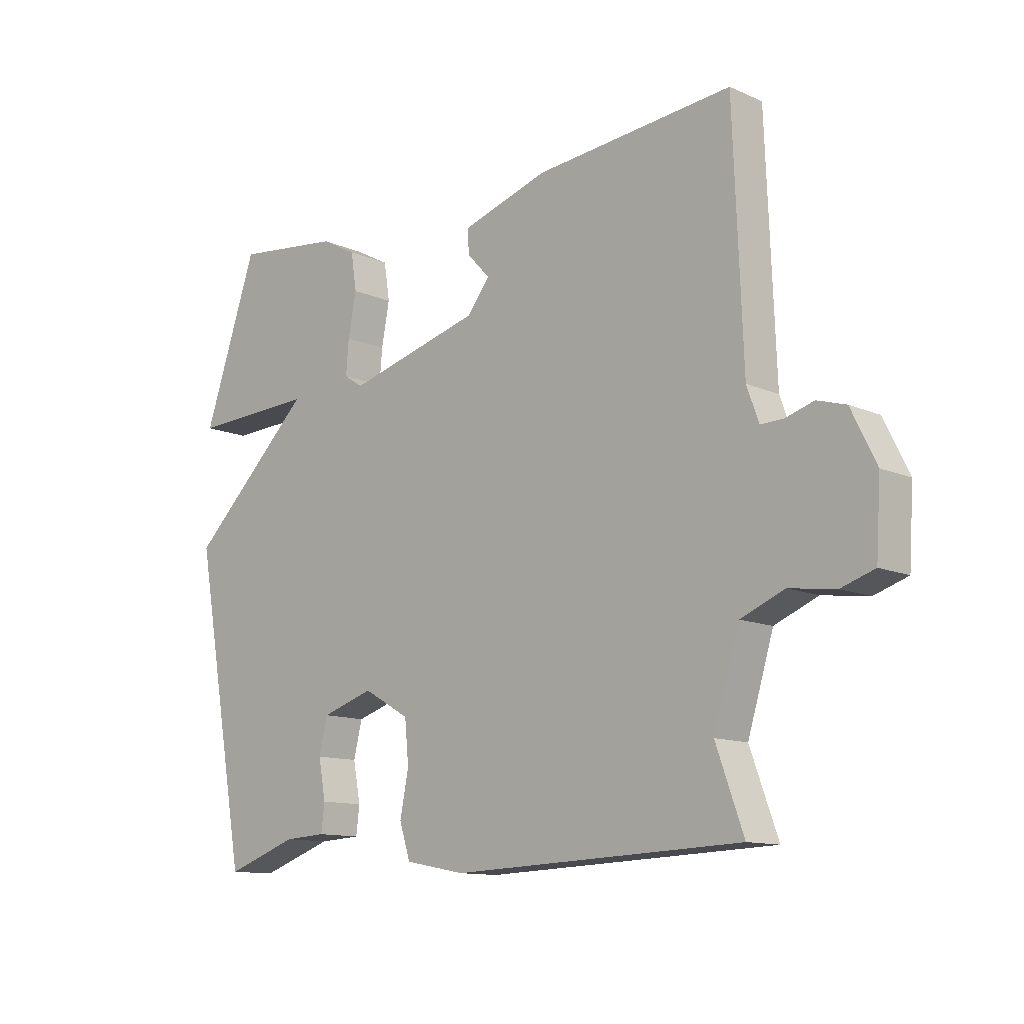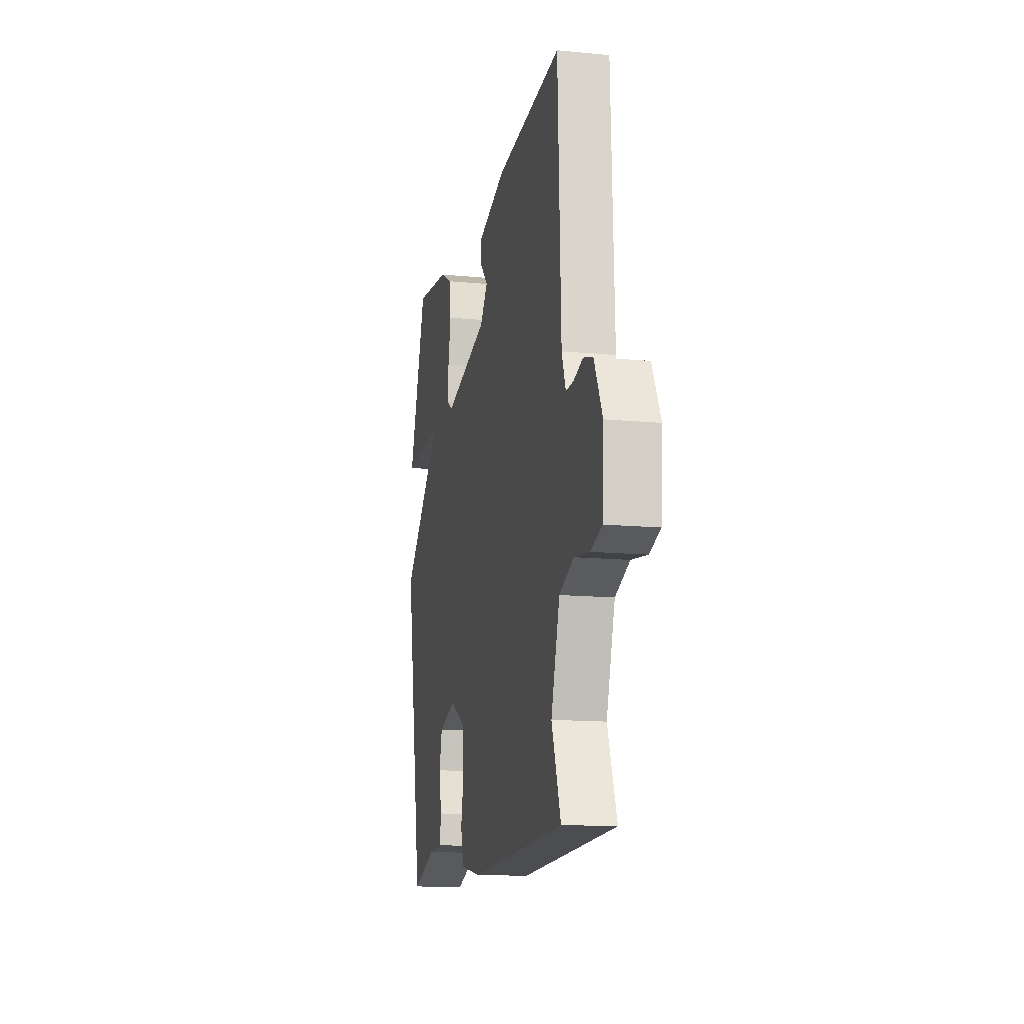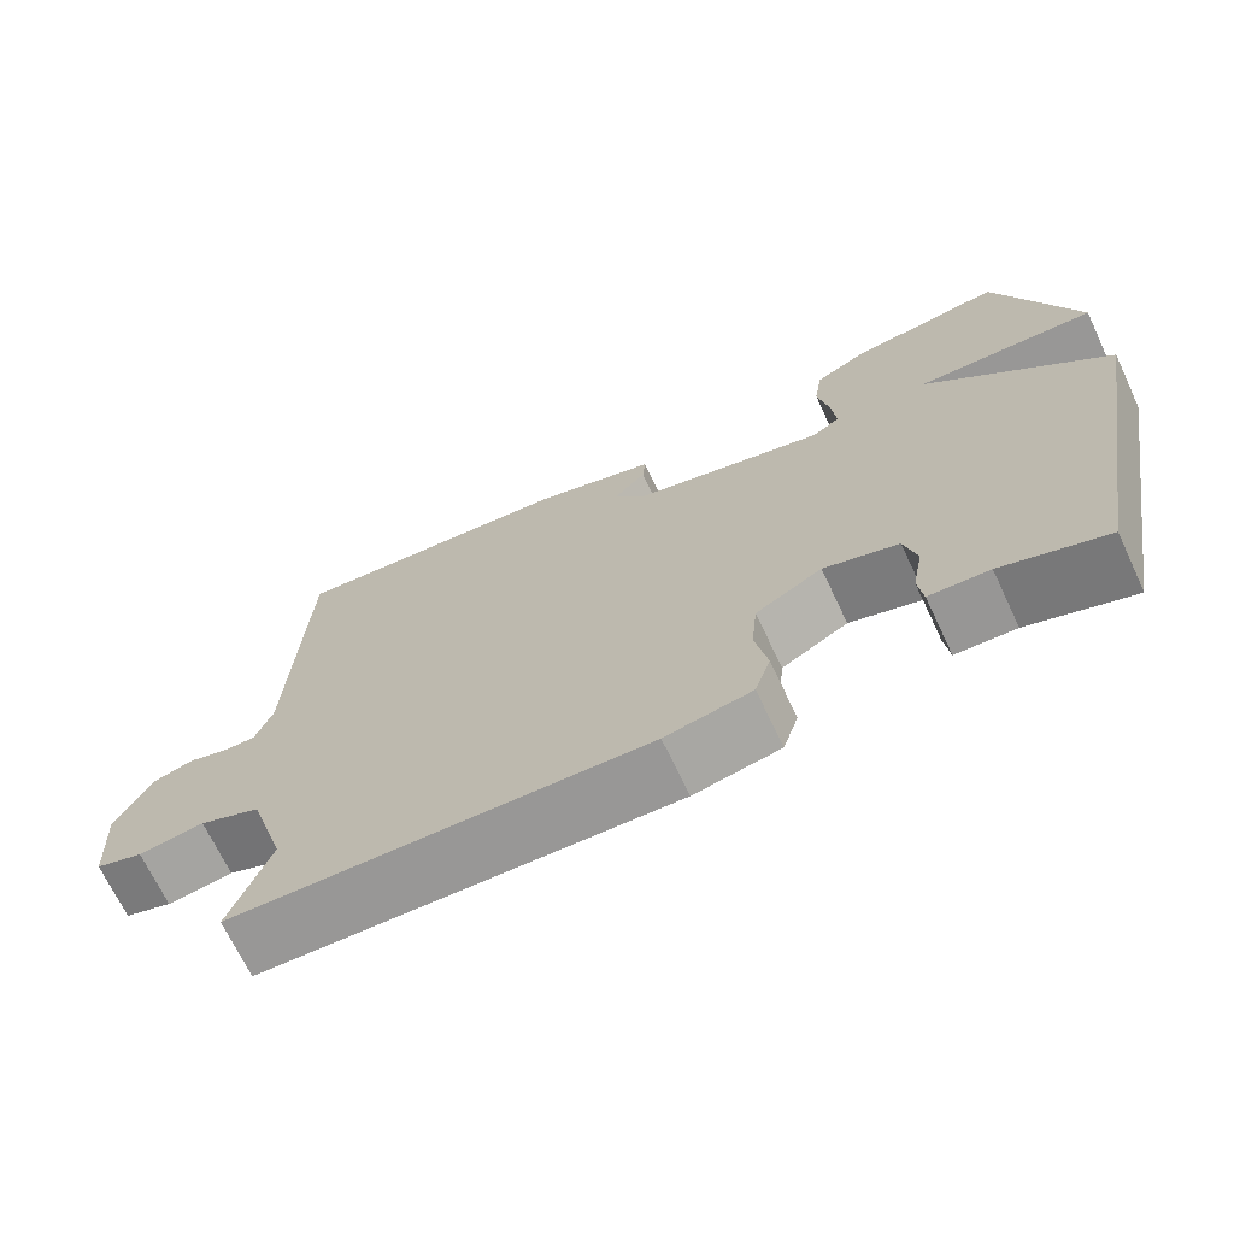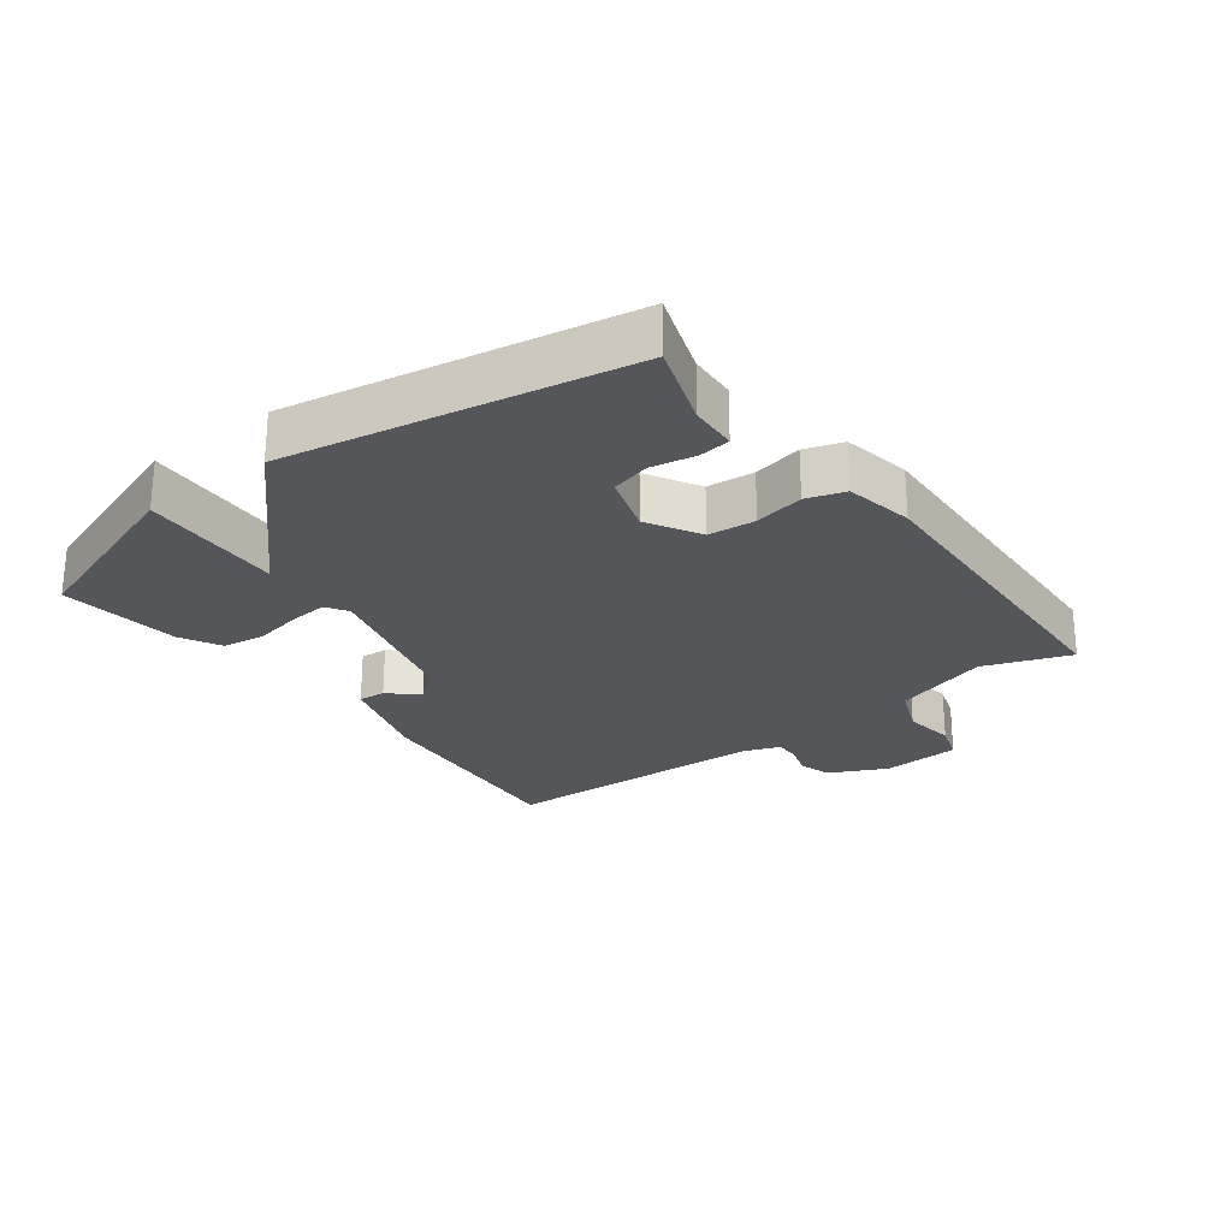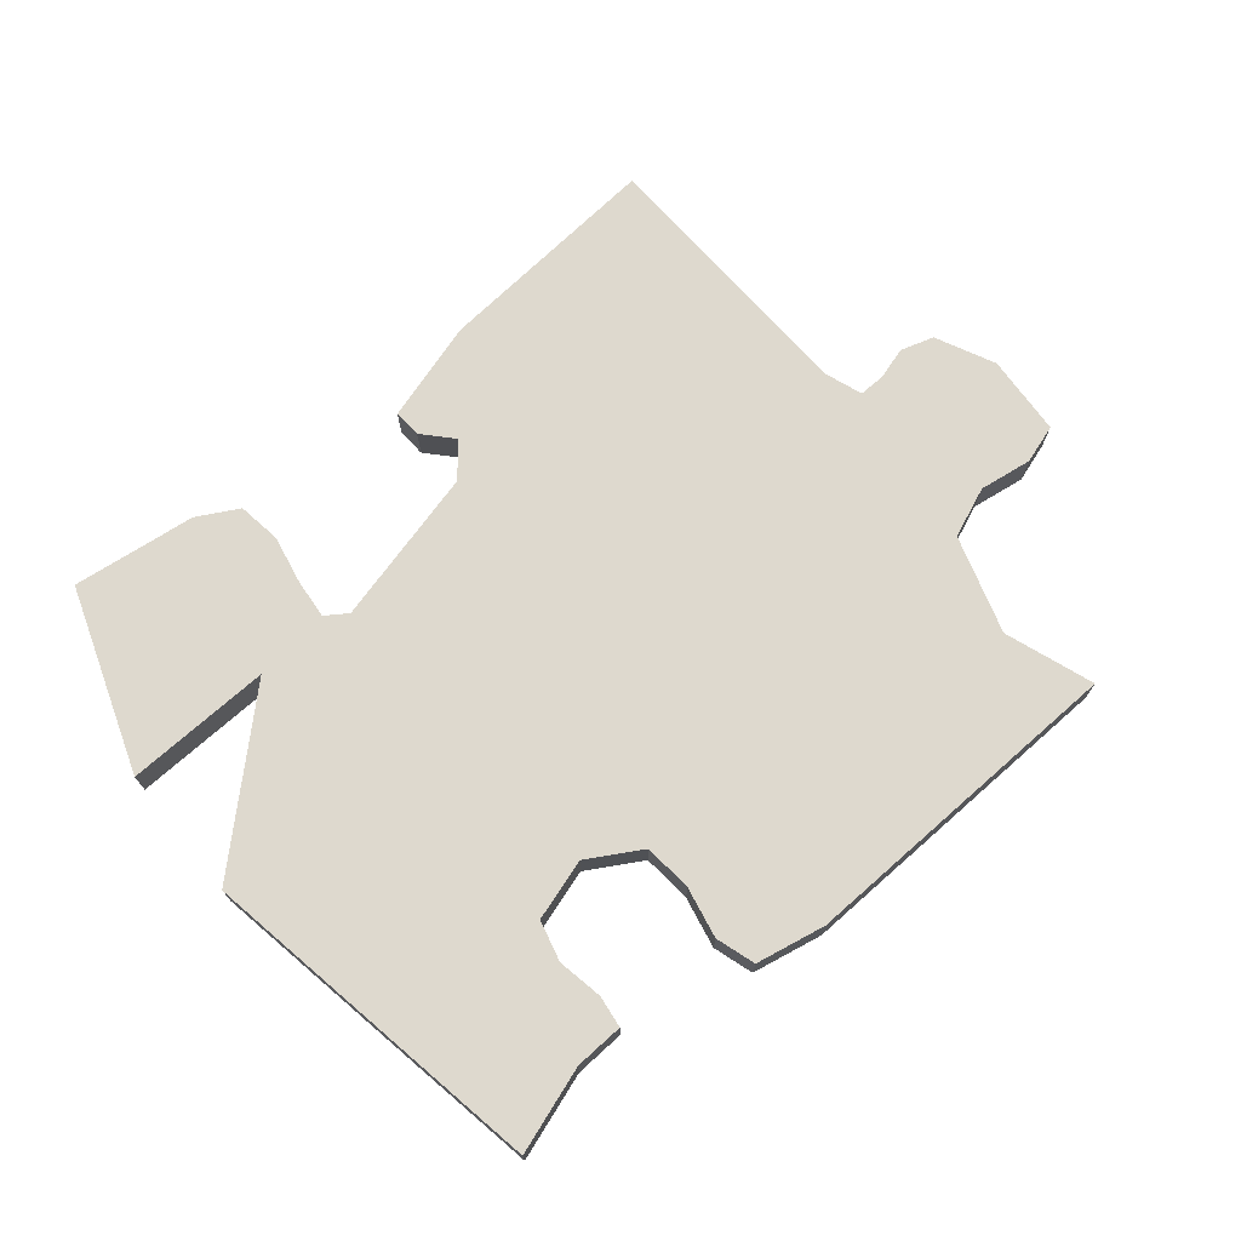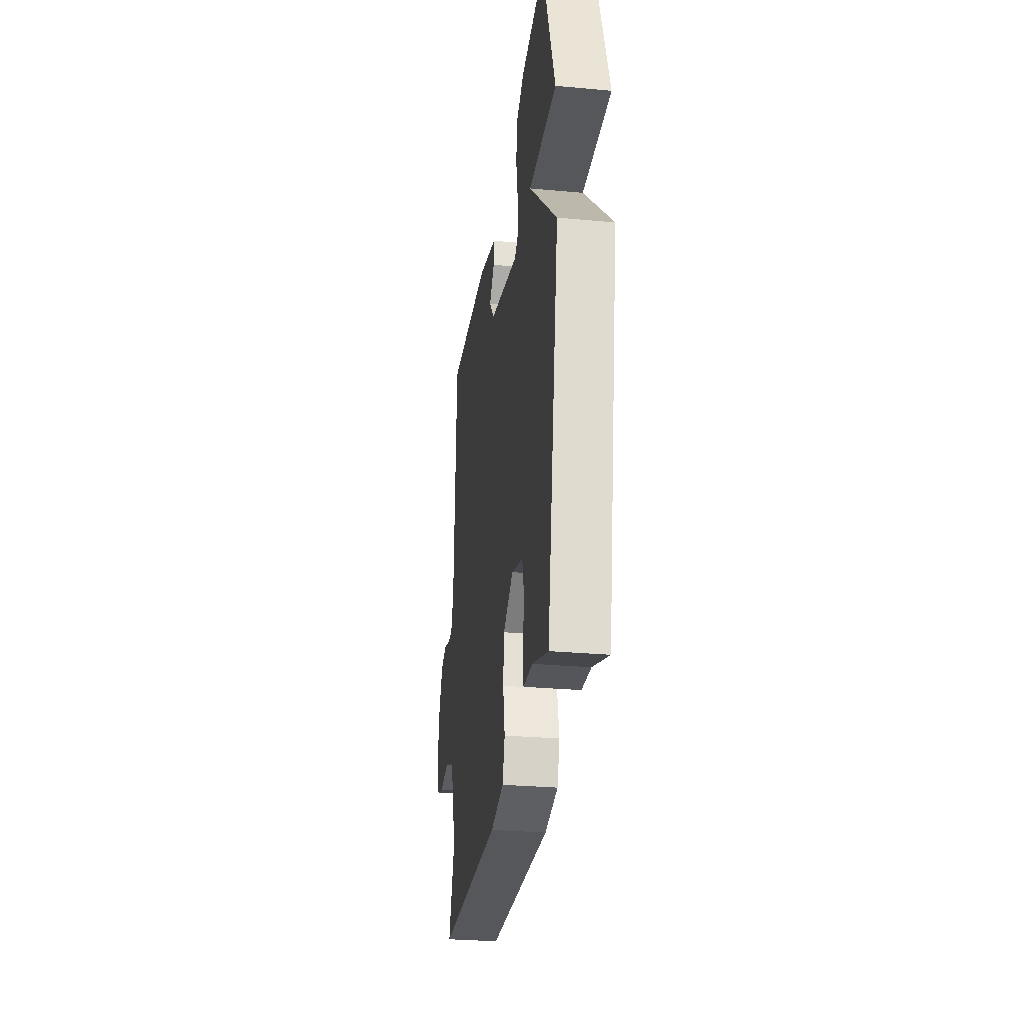
<metadata>
{"format":"obj","ext":"obj","renderer":"f3d","projection":"perspective","resolution":1024,"background":"white","views":[{"elev":-12.1,"azim":-135.9,"up":"+Z"},{"elev":-13.7,"azim":-102.2,"up":"+Z"},{"elev":-69.6,"azim":25.3,"up":"+Z"},{"elev":-25.4,"azim":127.1,"up":"+Y"},{"elev":71.6,"azim":140.8,"up":"+Y"},{"elev":-29.2,"azim":82.3,"up":"+Z"}]}
</metadata>
<code>
v -0.5 0.07 0.5
v -0.155 0.07 0.469
v -0.004 0.07 0.422
v -0.007 0.07 0.38
v -0.047 0.07 0.337
v -0.007 0.07 0.287
v 0.228 0.07 0.225
v 0.261 0.07 0.247
v 0.256 0.07 0.306
v 0.242 0.07 0.38
v 0.252 0.07 0.445
v 0.314 0.07 0.478
v 0.5 0.07 0.5
v 0.595 0.07 0.223
v 0.376 0.07 0.232
v 0.595 0.07 0.023
v 0.5 0.07 -0.5
v 0.373 0.07 -0.456
v 0.3 0.07 -0.452
v 0.294 0.07 -0.404
v 0.307 0.07 -0.336
v 0.292 0.07 -0.275
v 0.201 0.07 -0.246
v 0.12 0.07 -0.292
v 0.113 0.07 -0.365
v 0.128 0.07 -0.441
v 0.109 0.07 -0.5
v 0.004 0.07 -0.52
v -0.5 0.07 -0.5
v -0.452 0.07 -0.367
v -0.497 0.07 -0.22
v -0.572 0.07 -0.189
v -0.652 0.07 -0.2
v -0.71 0.07 -0.181
v -0.718 0.07 -0.059
v -0.675 0.07 0.029
v -0.625 0.07 0.044
v -0.576 0.07 0.029
v -0.537 0.07 0.028
v -0.516 0.07 0.086
v -0.5 0 0.5
v -0.155 0 0.469
v -0.004 0 0.422
v -0.007 0 0.38
v -0.047 0 0.337
v -0.007 0 0.287
v 0.228 0 0.225
v 0.261 0 0.247
v 0.256 0 0.306
v 0.242 0 0.38
v 0.252 0 0.445
v 0.314 0 0.478
v 0.5 0 0.5
v 0.595 0 0.223
v 0.376 0 0.232
v 0.595 0 0.023
v 0.5 0 -0.5
v 0.373 0 -0.456
v 0.3 0 -0.452
v 0.294 0 -0.404
v 0.307 0 -0.336
v 0.292 0 -0.275
v 0.201 0 -0.246
v 0.12 0 -0.292
v 0.113 0 -0.365
v 0.128 0 -0.441
v 0.109 0 -0.5
v 0.004 0 -0.52
v -0.5 0 -0.5
v -0.452 0 -0.367
v -0.497 0 -0.22
v -0.572 0 -0.189
v -0.652 0 -0.2
v -0.71 0 -0.181
v -0.718 0 -0.059
v -0.675 0 0.029
v -0.625 0 0.044
v -0.576 0 0.029
v -0.537 0 0.028
v -0.516 0 0.086
f 36 37 38
f 35 36 38
f 34 35 38
f 33 34 38
f 32 33 38
f 31 32 38 39
f 30 31 39 40
f 28 29 30
f 27 28 30
f 26 27 30
f 25 26 30
f 40 1 2
f 30 40 2
f 25 30 2
f 24 25 2
f 18 19 20 21
f 18 21 22
f 17 18 22
f 16 17 22
f 15 16 22
f 13 14 15
f 12 13 15
f 11 12 15
f 10 11 15
f 9 10 15
f 8 9 15
f 15 22 23
f 8 15 23
f 7 8 23
f 2 3 4 5
f 2 5 6
f 24 2 6
f 6 7 23 24
f 78 77 76
f 78 76 75
f 78 75 74
f 78 74 73
f 78 73 72
f 79 78 72 71
f 80 79 71 70
f 70 69 68
f 70 68 67
f 70 67 66
f 70 66 65
f 42 41 80
f 42 80 70
f 42 70 65
f 42 65 64
f 61 60 59 58
f 62 61 58
f 62 58 57
f 62 57 56
f 62 56 55
f 55 54 53
f 55 53 52
f 55 52 51
f 55 51 50
f 55 50 49
f 55 49 48
f 63 62 55
f 63 55 48
f 63 48 47
f 45 44 43 42
f 46 45 42
f 46 42 64
f 64 63 47 46
f 1 41 42 2
f 2 42 43 3
f 3 43 44 4
f 4 44 45 5
f 5 45 46 6
f 6 46 47 7
f 7 47 48 8
f 8 48 49 9
f 9 49 50 10
f 10 50 51 11
f 11 51 52 12
f 12 52 53 13
f 13 53 54 14
f 14 54 55 15
f 15 55 56 16
f 16 56 57 17
f 17 57 58 18
f 18 58 59 19
f 19 59 60 20
f 20 60 61 21
f 21 61 62 22
f 22 62 63 23
f 23 63 64 24
f 24 64 65 25
f 25 65 66 26
f 26 66 67 27
f 27 67 68 28
f 28 68 69 29
f 29 69 70 30
f 30 70 71 31
f 31 71 72 32
f 32 72 73 33
f 33 73 74 34
f 34 74 75 35
f 35 75 76 36
f 36 76 77 37
f 37 77 78 38
f 38 78 79 39
f 39 79 80 40
f 40 80 41 1

</code>
